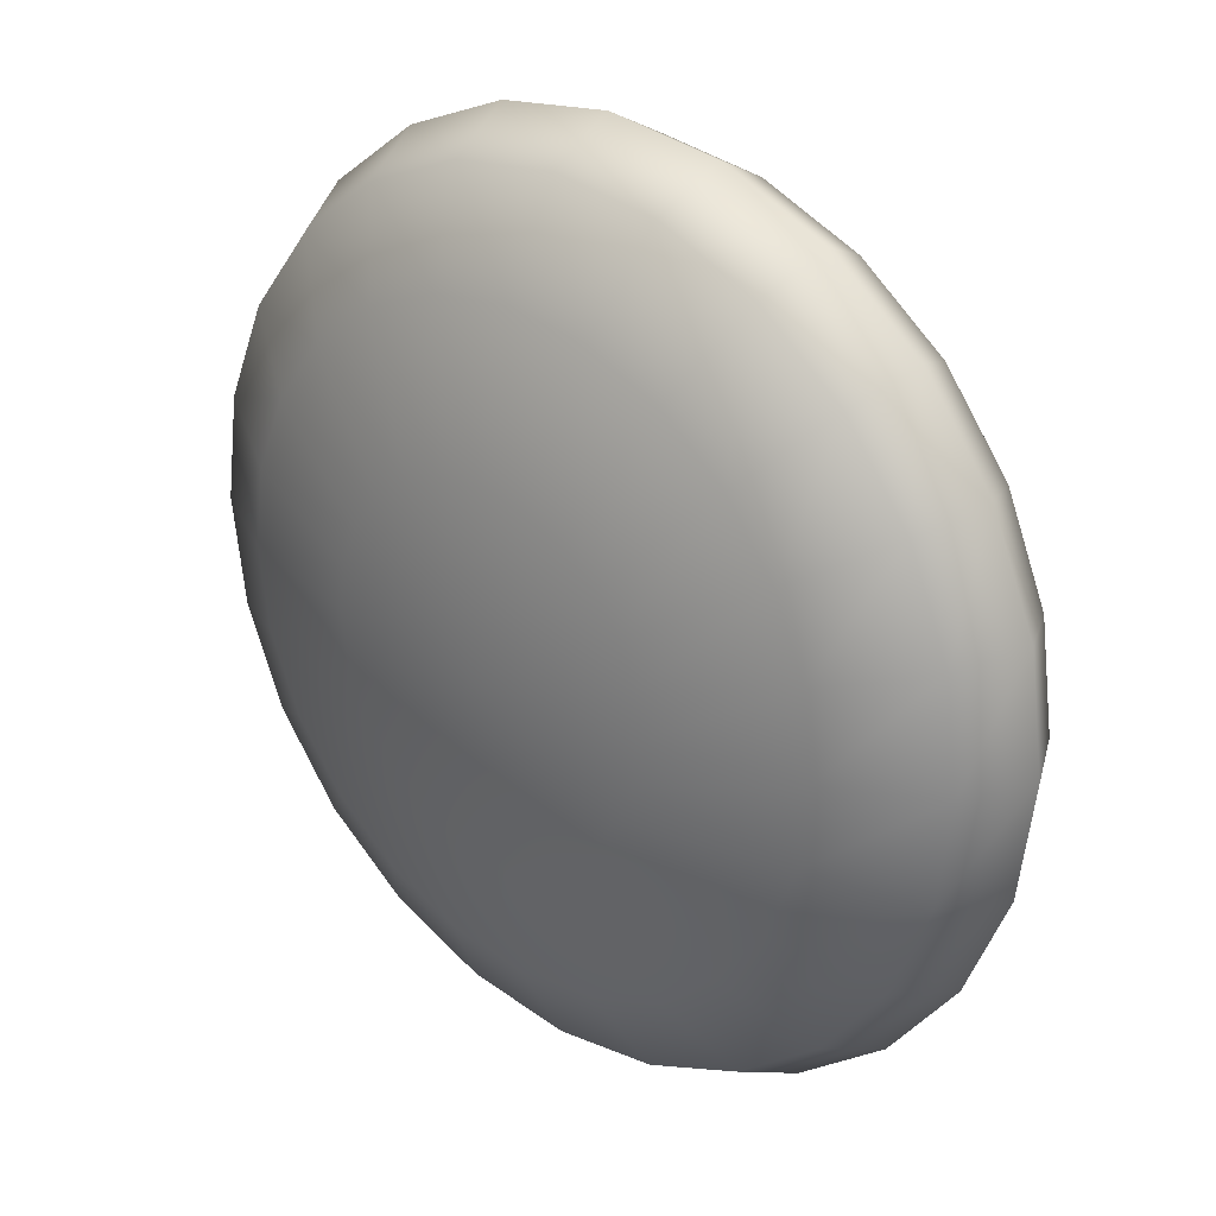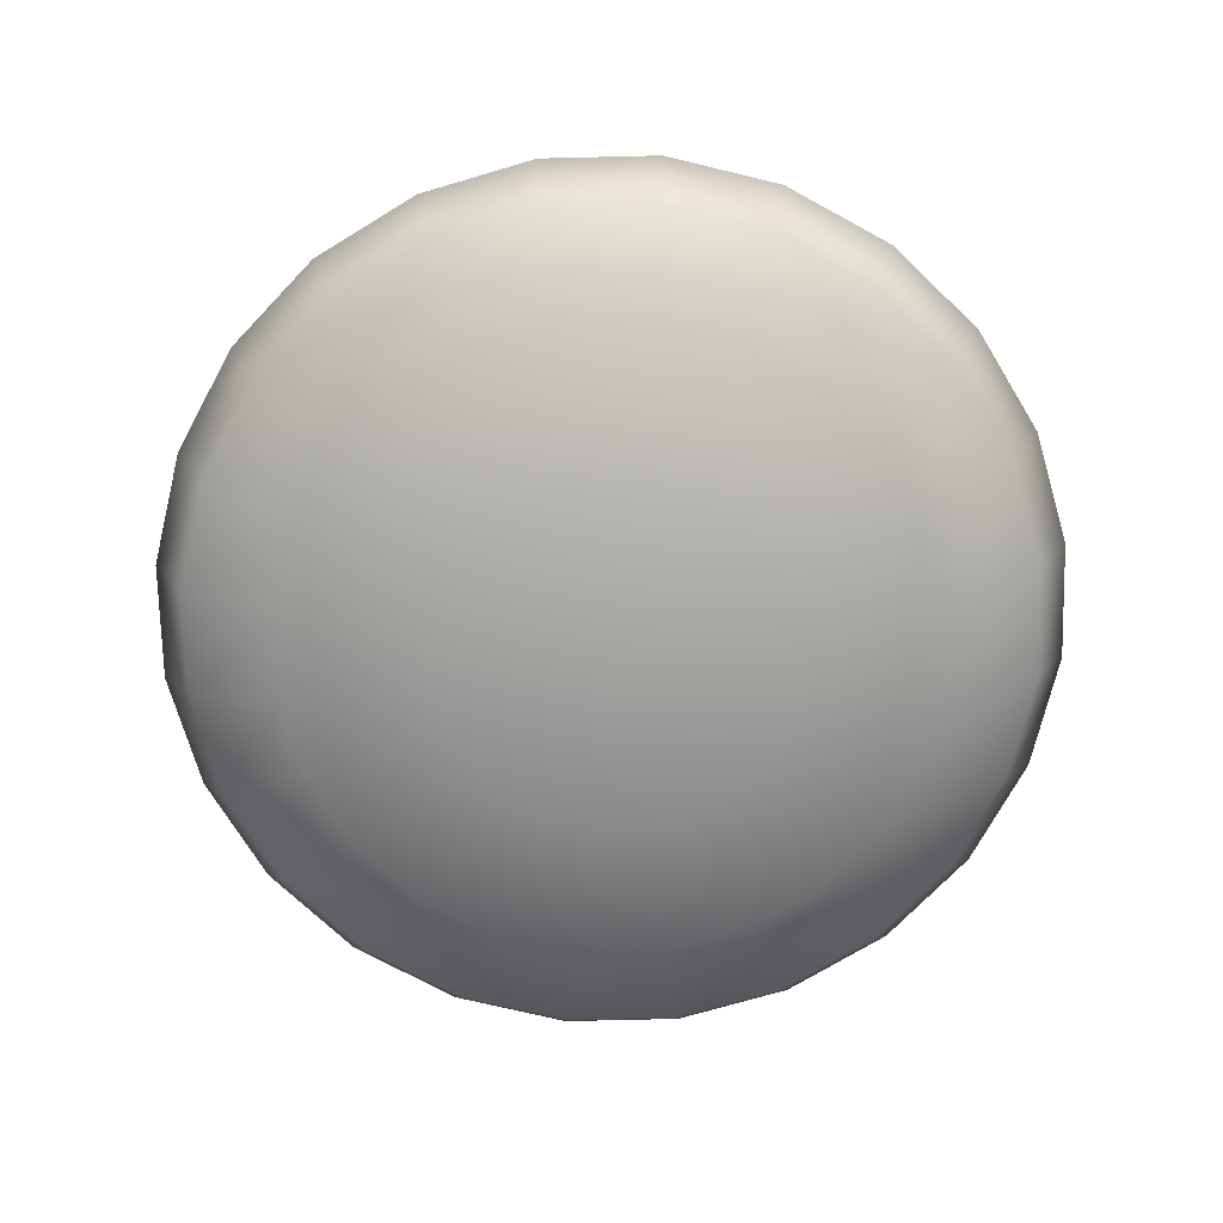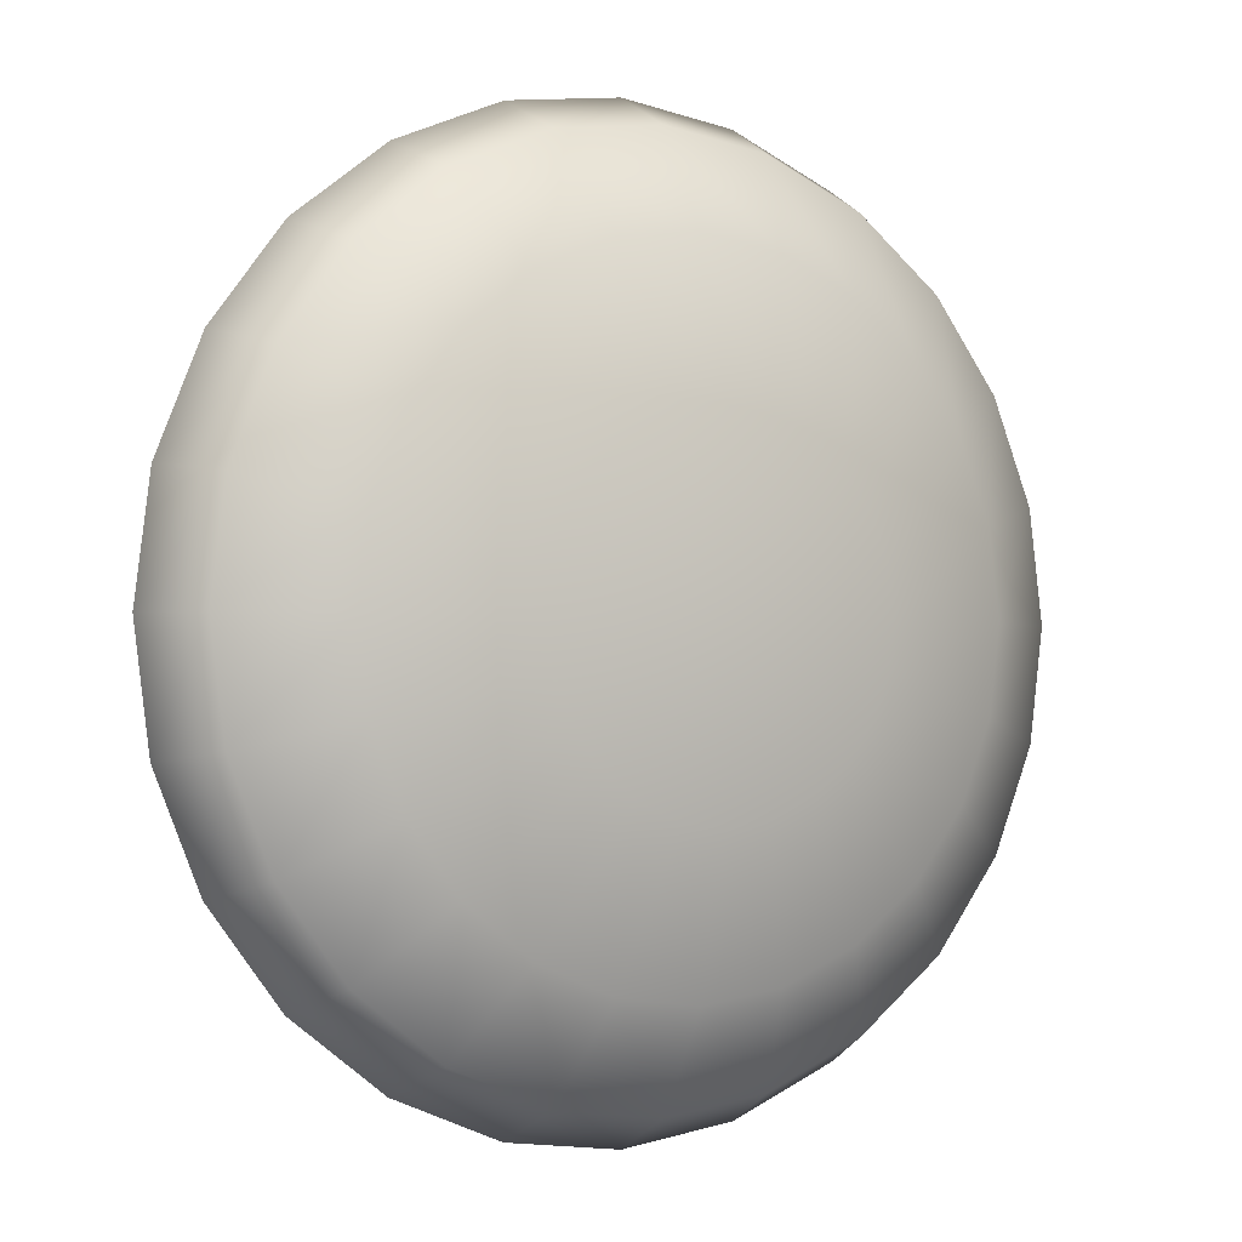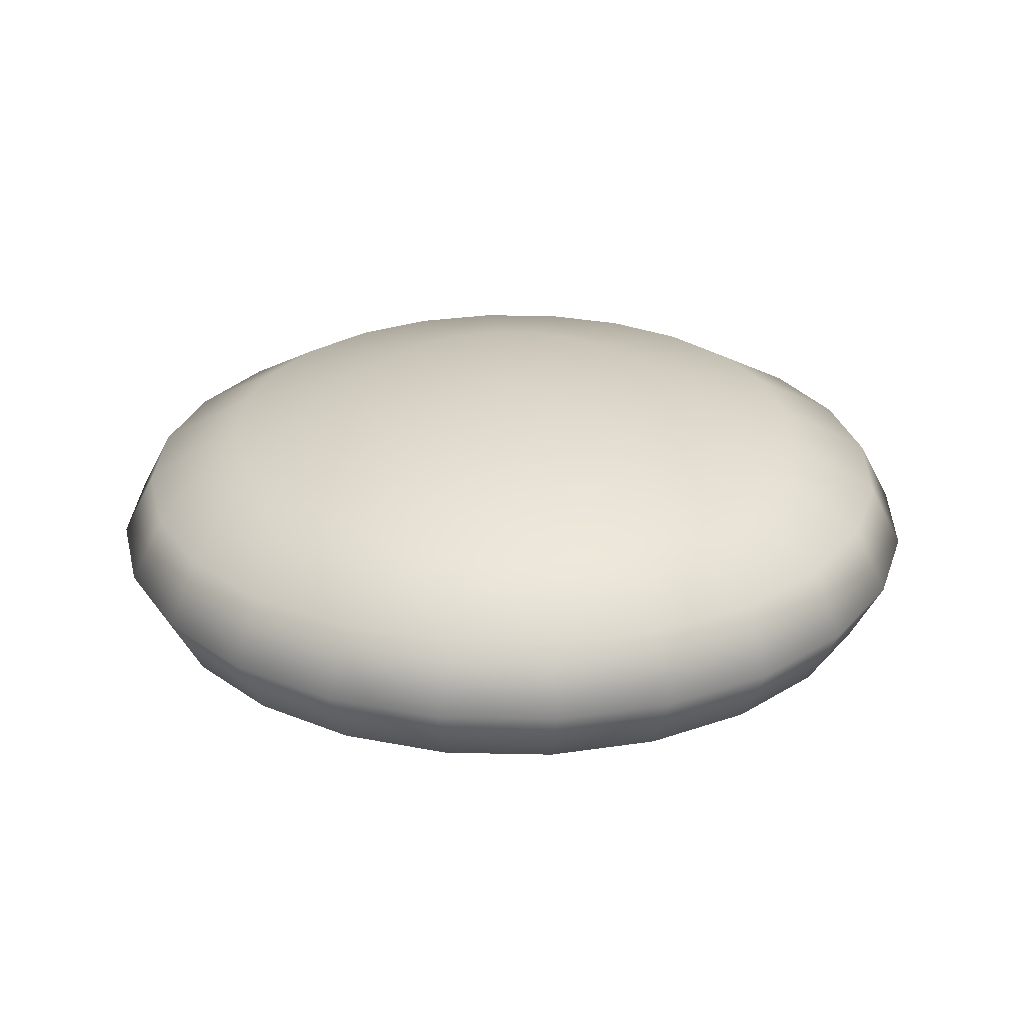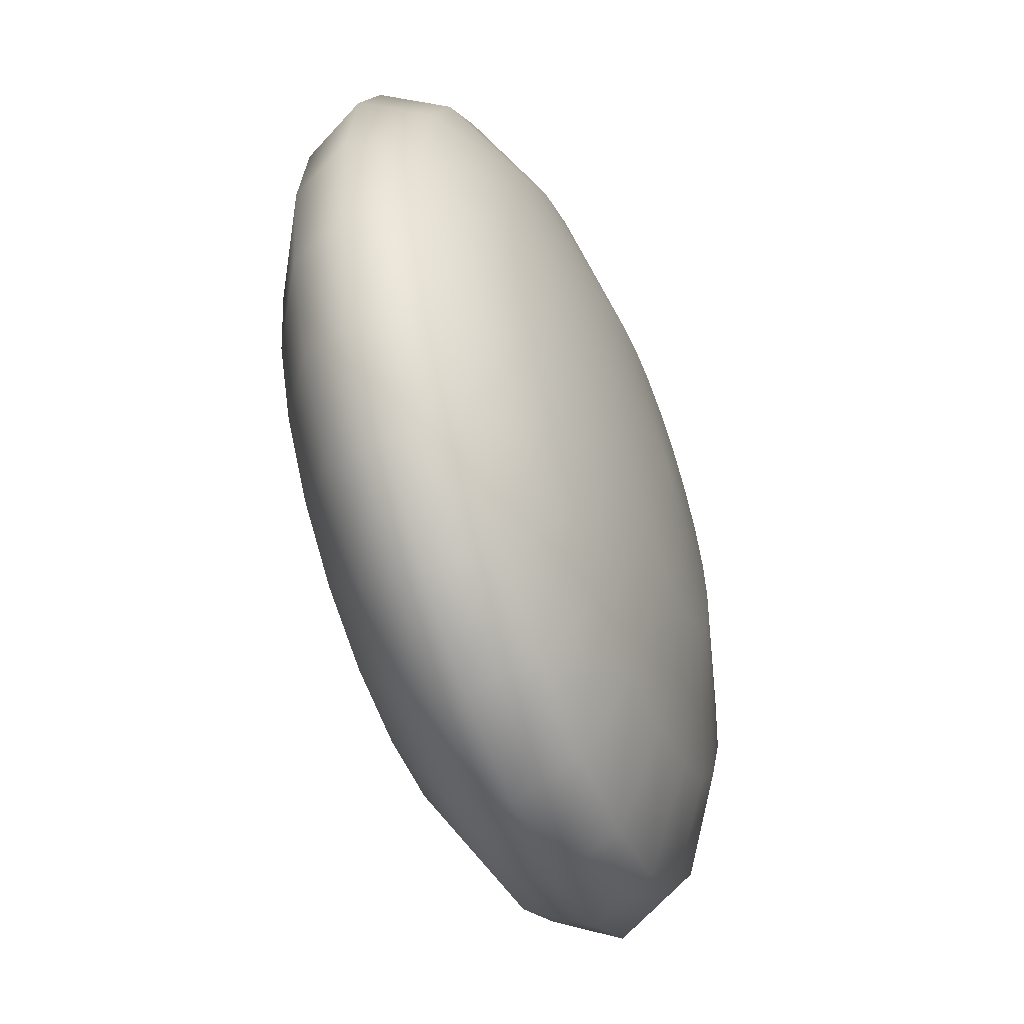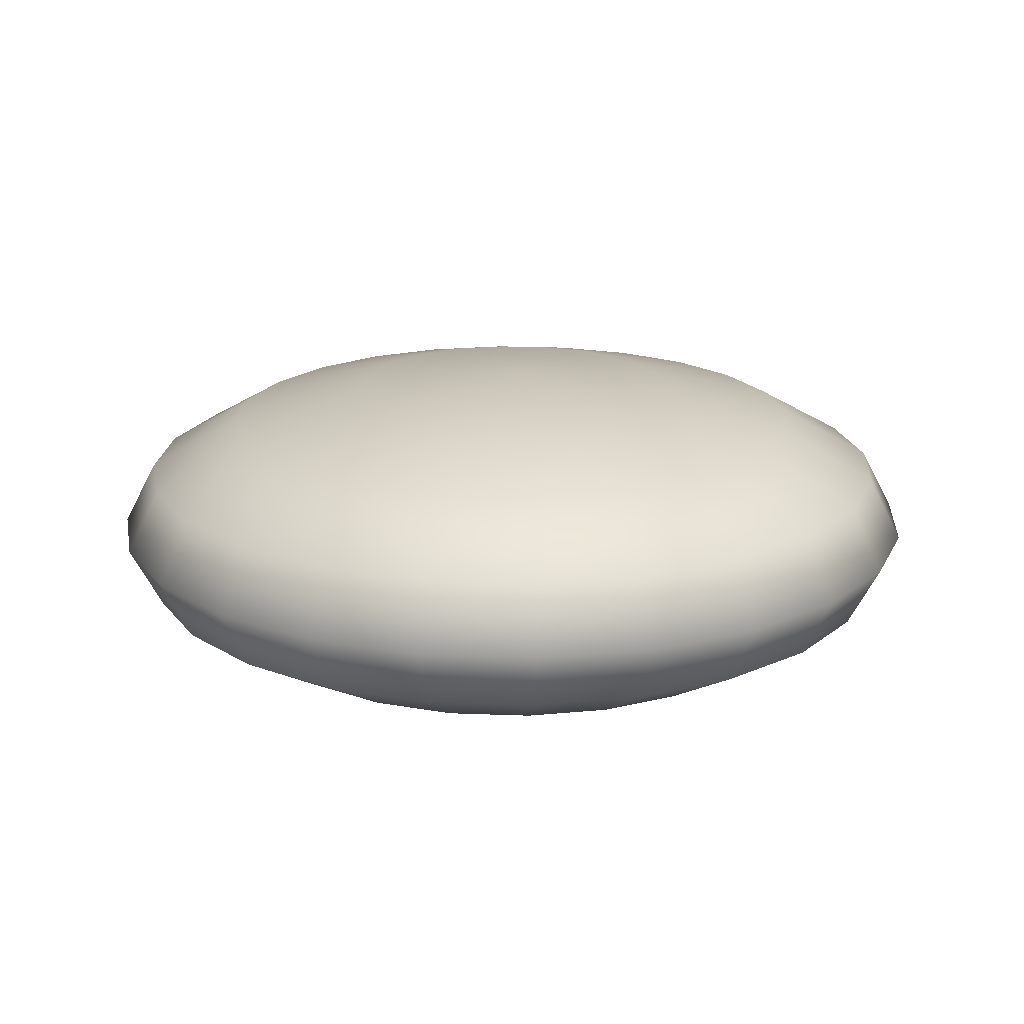
<metadata>
{"format":"obj","ext":"obj","renderer":"f3d","projection":"perspective","resolution":1024,"background":"white","views":[{"elev":27.6,"azim":41.3,"up":"+Y"},{"elev":-72.3,"azim":38.9,"up":"+Z"},{"elev":-1.6,"azim":147.0,"up":"+Y"},{"elev":27.4,"azim":-95.6,"up":"+Z"},{"elev":-55.2,"azim":-69.7,"up":"+Y"},{"elev":18.6,"azim":-78.2,"up":"+Z"}]}
</metadata>
<code>
g UnicornSaw_0
v 0.22 -0.8212 -4.794e-08
v 0 -0.7855 0.1231
v 0.2033 -0.7587 0.1231
v 5.724e-08 -0.8502 -5.013e-08
v 0.4251 -0.7363 -4.153e-08
v -0.2033 -0.7587 0.1231
v -0.22 -0.8212 -4.794e-08
v 0.3927 -0.6802 0.1231
v 0.6012 -0.6012 -3.133e-08
v -0.3927 -0.6802 0.1231
v -0.4251 -0.7363 -4.153e-08
v 0.5554 -0.5554 0.1231
v 0.7363 -0.4251 -1.803e-08
v -0.5554 -0.5554 0.1231
v -0.6012 -0.6012 -3.133e-08
v 0.6802 -0.3927 0.1231
v 0.8212 -0.22 -2.552e-09
v -0.6802 -0.3927 0.1231
v -0.7363 -0.4251 -1.803e-08
v 0.7587 -0.2033 0.1231
v 0.8502 2.787e-08 1.406e-08
v -0.7587 -0.2033 0.1231
v -0.8212 -0.22 -2.552e-09
v 0.7855 6.925e-08 0.1231
v 0.8212 0.22 3.067e-08
v -0.7855 3.124e-08 0.1231
v -0.8502 1.52e-08 1.406e-08
v 0.7587 0.2033 0.1231
v 0.7363 0.4251 4.615e-08
v -0.7587 0.2033 0.1231
v -0.8212 0.22 3.067e-08
v 0.6802 0.3927 0.1231
v 0.6012 0.6012 5.945e-08
v -0.6802 0.3927 0.1231
v -0.7363 0.4251 4.615e-08
v 0.5554 0.5554 0.1231
v 0.4251 0.7363 6.965e-08
v -0.5554 0.5554 0.1231
v -0.6012 0.6012 5.945e-08
v 0.3927 0.6802 0.1231
v 0.22 0.8212 7.606e-08
v -0.3927 0.6802 0.1231
v -0.4251 0.7363 6.965e-08
v 0.2033 0.7587 0.1231
v -6.101e-09 0.8502 7.825e-08
v -0.2033 0.7587 0.1231
v -0.22 0.8212 7.606e-08
v -6.101e-09 0.7855 0.1231
v -0.4251 0.4251 0.2275
v -0.3006 0.5206 0.2275
v -0.1556 0.5807 0.2275
v 6.991e-08 0.6012 0.2275
v 0.1556 0.5807 0.2275
v 0.3006 0.5206 0.2275
v -0.5206 0.3006 0.2275
v 0.4251 0.4251 0.2275
v -0.5807 0.1556 0.2275
v 0.5206 0.3006 0.2275
v -0.6012 6.137e-08 0.2275
v 0.5807 0.1556 0.2275
v -0.5807 -0.1556 0.2275
v 0.6012 1.07e-08 0.2275
v -0.5206 -0.3006 0.2275
v 0.5807 -0.1556 0.2275
v -0.4251 -0.4251 0.2275
v 0.5206 -0.3006 0.2275
v -0.3006 -0.5206 0.2275
v 0.4251 -0.4251 0.2275
v -0.1556 -0.5807 0.2275
v 0.3006 -0.5206 0.2275
v 4.457e-08 -0.6012 0.2275
v 0.1556 -0.5807 0.2275
v -0.2301 -0.2301 0.2972
v -0.1627 -0.2818 0.2972
v 0 5.004e-08 0.3217
v -0.2818 -0.1627 0.2972
v -0.08421 -0.3143 0.2972
v -0.3143 -0.08421 0.2972
v 0 -0.3253 0.2972
v -0.3253 6.878e-08 0.2972
v 0.08421 -0.3143 0.2972
v -0.3143 0.08421 0.2972
v 0.1627 -0.2818 0.2972
v -0.2818 0.1627 0.2972
v 0.2301 -0.2301 0.2972
v -0.2301 0.2301 0.2972
v 0.2818 -0.1627 0.2972
v -0.1627 0.2818 0.2972
v 0.3143 -0.08421 0.2972
v -0.08421 0.3143 0.2972
v 0.3253 5.611e-08 0.2972
v 2.557e-08 0.3253 0.2972
v 0.3143 0.08421 0.2972
v 0.08421 0.3143 0.2972
v 0.2818 0.1627 0.2972
v 0.1627 0.2818 0.2972
v 0.2301 0.2301 0.2972
v 0.3927 -0.6802 -0.1231
v 0.22 -0.8212 -4.794e-08
v 0.4251 -0.7363 -4.153e-08
v 0.2033 -0.7587 -0.1231
v 5.724e-08 -0.8502 -5.013e-08
v 0.5554 -0.5554 -0.1231
v 0.6012 -0.6012 -3.133e-08
v 0 -0.7855 -0.1231
v -0.22 -0.8212 -4.794e-08
v 0.6802 -0.3927 -0.1231
v 0.7363 -0.4251 -1.803e-08
v -0.2033 -0.7587 -0.1231
v -0.4251 -0.7363 -4.153e-08
v 0.7587 -0.2033 -0.1231
v 0.8212 -0.22 -2.552e-09
v -0.3927 -0.6802 -0.1231
v -0.6012 -0.6012 -3.133e-08
v 0.7855 3.716e-08 -0.1231
v 0.8502 2.787e-08 1.406e-08
v -0.5554 -0.5554 -0.1231
v -0.7363 -0.4251 -1.803e-08
v 0.7587 0.2033 -0.1231
v 0.8212 0.22 3.067e-08
v -0.6802 -0.3927 -0.1231
v -0.8212 -0.22 -2.552e-09
v 0.6802 0.3927 -0.1231
v 0.7363 0.4251 4.615e-08
v -0.7587 -0.2033 -0.1231
v -0.8502 1.52e-08 1.406e-08
v 0.5554 0.5554 -0.1231
v 0.6012 0.6012 5.945e-08
v -0.7855 4.983e-08 -0.1231
v -0.8212 0.22 3.067e-08
v 0.3927 0.6802 -0.1231
v 0.4251 0.7363 6.965e-08
v -0.7587 0.2033 -0.1231
v -0.7363 0.4251 4.615e-08
v 0.2033 0.7587 -0.1231
v 0.22 0.8212 7.606e-08
v -0.6802 0.3927 -0.1231
v -0.6012 0.6012 5.945e-08
v 6.568e-09 0.7855 -0.1231
v -6.101e-09 0.8502 7.825e-08
v -0.5554 0.5554 -0.1231
v -0.4251 0.7363 6.965e-08
v -0.2033 0.7587 -0.1231
v -0.22 0.8212 7.606e-08
v -0.3927 0.6802 -0.1231
v 0.1556 0.5807 -0.2275
v 6.991e-08 0.6012 -0.2275
v -0.1556 0.5807 -0.2275
v -0.3006 0.5206 -0.2275
v -0.4251 0.4251 -0.2275
v -0.5206 0.3006 -0.2275
v 0.3006 0.5206 -0.2275
v -0.5807 0.1556 -0.2275
v 0.4251 0.4251 -0.2275
v -0.6012 9.572e-08 -0.2275
v 0.5206 0.3006 -0.2275
v -0.5807 -0.1556 -0.2275
v 0.5807 0.1556 -0.2275
v -0.5206 -0.3006 -0.2275
v 0.6012 4.504e-08 -0.2275
v -0.4251 -0.4251 -0.2275
v 0.5807 -0.1556 -0.2275
v -0.3006 -0.5206 -0.2275
v 0.5206 -0.3006 -0.2275
v -0.1556 -0.5807 -0.2275
v 0.4251 -0.4251 -0.2275
v 0 -0.6012 -0.2275
v 0.3006 -0.5206 -0.2275
v 0.1556 -0.5807 -0.2275
v 0.3143 -0.08421 -0.2972
v 0.2818 -0.1627 -0.2972
v -3.716e-08 1.63e-07 -0.3217
v 0.3253 1.2e-07 -0.2972
v 0.2301 -0.2301 -0.2972
v 0.3143 0.08421 -0.2972
v 0.1627 -0.2818 -0.2972
v 0.2818 0.1627 -0.2972
v 0.08421 -0.3143 -0.2972
v 0.2301 0.2301 -0.2972
v 0 -0.3253 -0.2972
v 0.1627 0.2818 -0.2972
v -0.08421 -0.3143 -0.2972
v 0.08421 0.3143 -0.2972
v -0.1627 -0.2818 -0.2972
v 1.29e-08 0.3253 -0.2972
v -0.2301 -0.2301 -0.2972
v -0.08421 0.3143 -0.2972
v -0.2818 -0.1627 -0.2972
v -0.1627 0.2818 -0.2972
v -0.3143 -0.08421 -0.2972
v -0.2301 0.2301 -0.2972
v -0.3253 8.831e-08 -0.2972
v -0.2818 0.1627 -0.2972
v -0.3143 0.08421 -0.2972
g UnicornSaw_0_0
f 3 2 1
f 1 2 4
f 5 3 1
f 2 6 4
f 4 6 7
f 8 3 5
f 9 8 5
f 6 10 7
f 7 10 11
f 12 8 9
f 13 12 9
f 10 14 11
f 11 14 15
f 16 12 13
f 17 16 13
f 14 18 15
f 15 18 19
f 20 16 17
f 21 20 17
f 18 22 19
f 19 22 23
f 24 20 21
f 25 24 21
f 22 26 23
f 23 26 27
f 28 24 25
f 29 28 25
f 26 30 27
f 27 30 31
f 32 28 29
f 33 32 29
f 30 34 31
f 31 34 35
f 36 32 33
f 37 36 33
f 34 38 35
f 35 38 39
f 40 36 37
f 41 40 37
f 38 42 39
f 39 42 43
f 44 40 41
f 45 44 41
f 42 46 43
f 43 46 47
f 47 48 45
f 48 44 45
f 46 48 47
f 34 49 38
f 38 50 42
f 49 50 38
f 42 51 46
f 50 51 42
f 46 52 48
f 51 52 46
f 48 53 44
f 52 53 48
f 44 54 40
f 53 54 44
f 55 49 34
f 30 55 34
f 54 56 40
f 40 56 36
f 57 55 30
f 26 57 30
f 56 58 36
f 36 58 32
f 59 57 26
f 22 59 26
f 58 60 32
f 32 60 28
f 61 59 22
f 18 61 22
f 60 62 28
f 28 62 24
f 63 61 18
f 14 63 18
f 62 64 24
f 24 64 20
f 65 63 14
f 10 65 14
f 64 66 20
f 20 66 16
f 67 65 10
f 6 67 10
f 66 68 16
f 16 68 12
f 69 67 6
f 2 69 6
f 68 70 12
f 12 70 8
f 71 69 2
f 3 71 2
f 8 72 3
f 70 72 8
f 72 71 3
f 67 73 65
f 69 74 67
f 74 73 67
f 74 75 73
f 73 76 65
f 73 75 76
f 65 76 63
f 77 74 69
f 71 77 69
f 77 75 74
f 76 78 63
f 76 75 78
f 63 78 61
f 79 77 71
f 72 79 71
f 79 75 77
f 78 80 61
f 78 75 80
f 61 80 59
f 81 79 72
f 81 75 79
f 80 75 82
f 80 82 59
f 83 75 81
f 70 81 72
f 83 81 70
f 59 82 57
f 68 83 70
f 82 84 57
f 82 75 84
f 57 84 55
f 85 83 68
f 85 75 83
f 66 85 68
f 84 86 55
f 84 75 86
f 55 86 49
f 87 85 66
f 87 75 85
f 64 87 66
f 86 88 49
f 86 75 88
f 49 88 50
f 89 87 64
f 89 75 87
f 88 75 90
f 88 90 50
f 91 75 89
f 62 89 64
f 91 89 62
f 50 90 51
f 60 91 62
f 90 92 51
f 90 75 92
f 51 92 52
f 93 91 60
f 93 75 91
f 58 93 60
f 92 94 52
f 92 75 94
f 52 94 53
f 95 93 58
f 95 75 93
f 56 95 58
f 94 96 53
f 94 75 96
f 53 96 54
f 97 75 95
f 97 95 56
f 54 97 56
f 96 75 97
f 96 97 54
f 100 99 98
f 98 99 101
f 99 102 101
f 103 100 98
f 104 100 103
f 101 102 105
f 102 106 105
f 107 104 103
f 108 104 107
f 105 106 109
f 106 110 109
f 111 108 107
f 112 108 111
f 109 110 113
f 110 114 113
f 115 112 111
f 116 112 115
f 113 114 117
f 114 118 117
f 119 116 115
f 120 116 119
f 117 118 121
f 118 122 121
f 123 120 119
f 124 120 123
f 121 122 125
f 122 126 125
f 127 124 123
f 128 124 127
f 125 126 129
f 126 130 129
f 131 128 127
f 132 128 131
f 129 130 133
f 130 134 133
f 135 132 131
f 136 132 135
f 133 134 137
f 134 138 137
f 139 136 135
f 140 136 139
f 137 138 141
f 138 142 141
f 143 140 139
f 144 140 143
f 142 144 145
f 141 142 145
f 145 144 143
f 135 131 146
f 139 135 147
f 147 135 146
f 143 139 148
f 148 139 147
f 145 143 149
f 149 143 148
f 141 145 150
f 150 145 149
f 137 141 151
f 151 141 150
f 146 131 152
f 131 127 152
f 153 137 151
f 133 137 153
f 152 127 154
f 127 123 154
f 155 133 153
f 129 133 155
f 154 123 156
f 123 119 156
f 157 129 155
f 125 129 157
f 156 119 158
f 119 115 158
f 159 125 157
f 121 125 159
f 158 115 160
f 115 111 160
f 161 121 159
f 117 121 161
f 160 111 162
f 111 107 162
f 163 117 161
f 113 117 163
f 162 107 164
f 107 103 164
f 165 113 163
f 109 113 165
f 164 103 166
f 103 98 166
f 167 109 165
f 105 109 167
f 166 98 168
f 98 101 168
f 101 105 169
f 169 105 167
f 168 101 169
f 162 164 170
f 164 166 171
f 170 164 171
f 170 171 172
f 173 162 170
f 173 170 172
f 160 162 173
f 171 166 174
f 166 168 174
f 171 174 172
f 175 160 173
f 175 173 172
f 158 160 175
f 174 168 176
f 168 169 176
f 174 176 172
f 177 158 175
f 177 175 172
f 156 158 177
f 176 169 178
f 176 178 172
f 179 177 172
f 179 156 177
f 178 180 172
f 169 167 178
f 178 167 180
f 154 156 179
f 167 165 180
f 181 154 179
f 181 179 172
f 152 154 181
f 180 165 182
f 180 182 172
f 165 163 182
f 183 152 181
f 183 181 172
f 146 152 183
f 182 163 184
f 182 184 172
f 163 161 184
f 185 146 183
f 185 183 172
f 147 146 185
f 184 161 186
f 184 186 172
f 187 185 172
f 187 147 185
f 186 188 172
f 161 159 186
f 186 159 188
f 148 147 187
f 159 157 188
f 189 148 187
f 189 187 172
f 149 148 189
f 188 157 190
f 188 190 172
f 157 155 190
f 191 149 189
f 191 189 172
f 150 149 191
f 190 155 192
f 190 192 172
f 155 153 192
f 193 150 191
f 193 191 172
f 151 150 193
f 192 153 194
f 192 194 172
f 194 193 172
f 153 151 194
f 194 151 193

</code>
